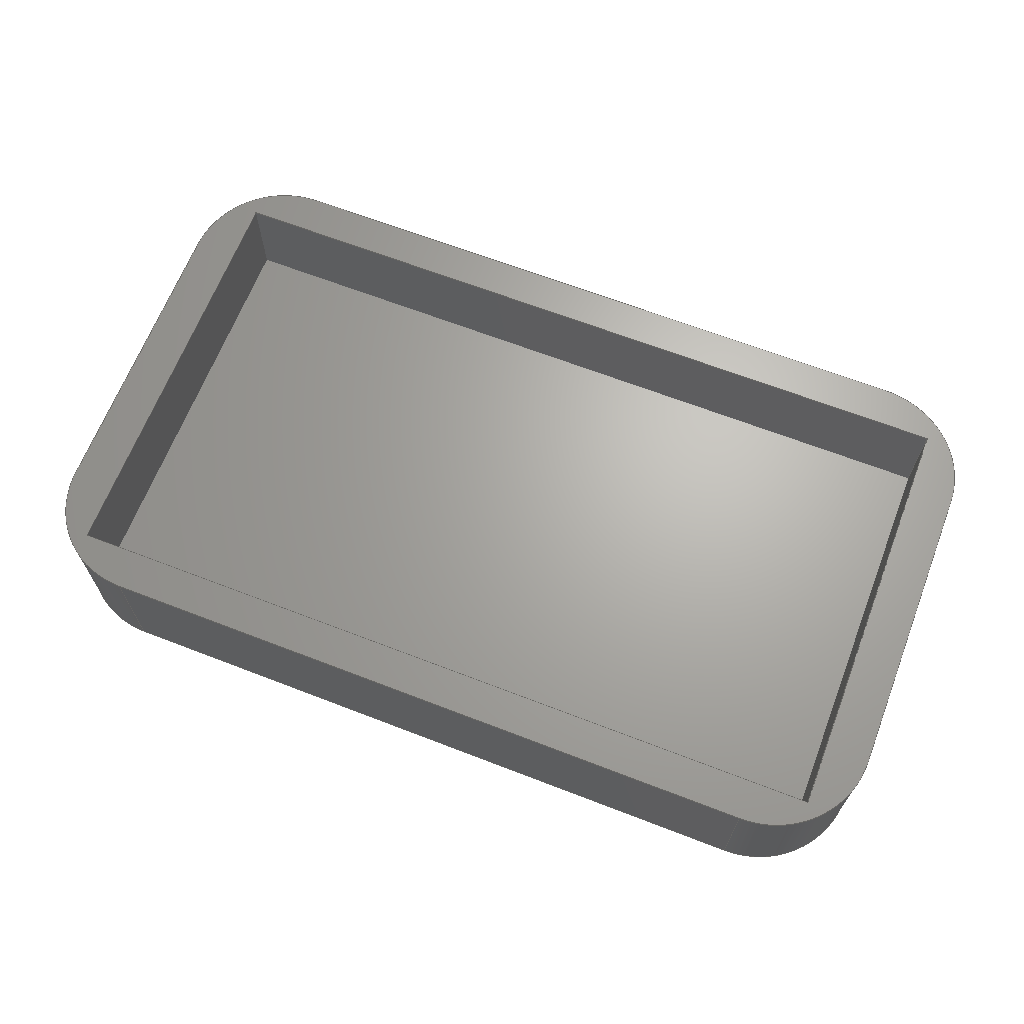
<metadata>
{"format":"step","ext":"step","renderer":"f3d","projection":"perspective","resolution":1024,"background":"white","views":[{"elev":66.3,"azim":-158.8,"up":"+Y"}]}
</metadata>
<code>
ISO-10303-21;
DATA;
#1=MECHANICAL_DESIGN_GEOMETRIC_PRESENTATION_REPRESENTATION('',(#4),#456);
#2=SHAPE_REPRESENTATION_RELATIONSHIP('SRR','None',#463,#3);
#3=ADVANCED_BREP_SHAPE_REPRESENTATION('',(#5),#455);
#4=STYLED_ITEM('',(#472),#5);
#5=MANIFOLD_SOLID_BREP('Body2',#264);
#6=FACE_BOUND('',#48,.T.);
#7=CIRCLE('',#285,7.62);
#8=CIRCLE('',#286,7.62);
#9=CIRCLE('',#289,7.62);
#10=CIRCLE('',#290,7.62);
#11=CIRCLE('',#293,7.62);
#12=CIRCLE('',#294,7.62);
#13=CIRCLE('',#297,7.62);
#14=CIRCLE('',#298,7.62);
#15=CYLINDRICAL_SURFACE('',#284,7.62);
#16=CYLINDRICAL_SURFACE('',#288,7.62);
#17=CYLINDRICAL_SURFACE('',#292,7.62);
#18=CYLINDRICAL_SURFACE('',#296,7.62);
#19=FACE_OUTER_BOUND('',#34,.T.);
#20=FACE_OUTER_BOUND('',#35,.T.);
#21=FACE_OUTER_BOUND('',#36,.T.);
#22=FACE_OUTER_BOUND('',#37,.T.);
#23=FACE_OUTER_BOUND('',#38,.T.);
#24=FACE_OUTER_BOUND('',#39,.T.);
#25=FACE_OUTER_BOUND('',#40,.T.);
#26=FACE_OUTER_BOUND('',#41,.T.);
#27=FACE_OUTER_BOUND('',#42,.T.);
#28=FACE_OUTER_BOUND('',#43,.T.);
#29=FACE_OUTER_BOUND('',#44,.T.);
#30=FACE_OUTER_BOUND('',#45,.T.);
#31=FACE_OUTER_BOUND('',#46,.T.);
#32=FACE_OUTER_BOUND('',#47,.T.);
#33=FACE_OUTER_BOUND('',#49,.T.);
#34=EDGE_LOOP('',(#166,#167,#168,#169));
#35=EDGE_LOOP('',(#170,#171,#172,#173));
#36=EDGE_LOOP('',(#174,#175,#176,#177));
#37=EDGE_LOOP('',(#178,#179,#180,#181));
#38=EDGE_LOOP('',(#182,#183,#184,#185));
#39=EDGE_LOOP('',(#186,#187,#188,#189));
#40=EDGE_LOOP('',(#190,#191,#192,#193));
#41=EDGE_LOOP('',(#194,#195,#196,#197));
#42=EDGE_LOOP('',(#198,#199,#200,#201));
#43=EDGE_LOOP('',(#202,#203,#204,#205));
#44=EDGE_LOOP('',(#206,#207,#208,#209));
#45=EDGE_LOOP('',(#210,#211,#212,#213));
#46=EDGE_LOOP('',(#214,#215,#216,#217));
#47=EDGE_LOOP('',(#218,#219,#220,#221,#222,#223,#224,#225));
#48=EDGE_LOOP('',(#226,#227,#228,#229));
#49=EDGE_LOOP('',(#230,#231,#232,#233,#234,#235,#236,#237));
#50=LINE('',#381,#78);
#51=LINE('',#383,#79);
#52=LINE('',#385,#80);
#53=LINE('',#386,#81);
#54=LINE('',#389,#82);
#55=LINE('',#391,#83);
#56=LINE('',#392,#84);
#57=LINE('',#395,#85);
#58=LINE('',#397,#86);
#59=LINE('',#398,#87);
#60=LINE('',#400,#88);
#61=LINE('',#401,#89);
#62=LINE('',#406,#90);
#63=LINE('',#408,#91);
#64=LINE('',#410,#92);
#65=LINE('',#411,#93);
#66=LINE('',#417,#94);
#67=LINE('',#420,#95);
#68=LINE('',#422,#96);
#69=LINE('',#423,#97);
#70=LINE('',#429,#98);
#71=LINE('',#432,#99);
#72=LINE('',#434,#100);
#73=LINE('',#435,#101);
#74=LINE('',#441,#102);
#75=LINE('',#444,#103);
#76=LINE('',#446,#104);
#77=LINE('',#447,#105);
#78=VECTOR('',#305,1);
#79=VECTOR('',#306,1);
#80=VECTOR('',#307,1);
#81=VECTOR('',#308,1);
#82=VECTOR('',#311,1);
#83=VECTOR('',#312,1);
#84=VECTOR('',#313,1);
#85=VECTOR('',#316,1);
#86=VECTOR('',#317,1);
#87=VECTOR('',#318,1);
#88=VECTOR('',#321,1);
#89=VECTOR('',#322,1);
#90=VECTOR('',#327,1);
#91=VECTOR('',#328,1);
#92=VECTOR('',#329,1);
#93=VECTOR('',#330,1);
#94=VECTOR('',#337,1);
#95=VECTOR('',#340,1);
#96=VECTOR('',#341,1);
#97=VECTOR('',#342,1);
#98=VECTOR('',#349,1);
#99=VECTOR('',#352,1);
#100=VECTOR('',#353,1);
#101=VECTOR('',#354,1);
#102=VECTOR('',#361,1);
#103=VECTOR('',#364,1);
#104=VECTOR('',#365,1);
#105=VECTOR('',#366,1);
#106=VERTEX_POINT('',#379);
#107=VERTEX_POINT('',#380);
#108=VERTEX_POINT('',#382);
#109=VERTEX_POINT('',#384);
#110=VERTEX_POINT('',#388);
#111=VERTEX_POINT('',#390);
#112=VERTEX_POINT('',#394);
#113=VERTEX_POINT('',#396);
#114=VERTEX_POINT('',#404);
#115=VERTEX_POINT('',#405);
#116=VERTEX_POINT('',#407);
#117=VERTEX_POINT('',#409);
#118=VERTEX_POINT('',#413);
#119=VERTEX_POINT('',#415);
#120=VERTEX_POINT('',#419);
#121=VERTEX_POINT('',#421);
#122=VERTEX_POINT('',#425);
#123=VERTEX_POINT('',#427);
#124=VERTEX_POINT('',#431);
#125=VERTEX_POINT('',#433);
#126=VERTEX_POINT('',#437);
#127=VERTEX_POINT('',#439);
#128=VERTEX_POINT('',#443);
#129=VERTEX_POINT('',#445);
#130=EDGE_CURVE('',#106,#107,#50,.T.);
#131=EDGE_CURVE('',#106,#108,#51,.T.);
#132=EDGE_CURVE('',#108,#109,#52,.T.);
#133=EDGE_CURVE('',#107,#109,#53,.T.);
#134=EDGE_CURVE('',#110,#106,#54,.T.);
#135=EDGE_CURVE('',#110,#111,#55,.T.);
#136=EDGE_CURVE('',#111,#108,#56,.T.);
#137=EDGE_CURVE('',#112,#110,#57,.T.);
#138=EDGE_CURVE('',#112,#113,#58,.T.);
#139=EDGE_CURVE('',#113,#111,#59,.T.);
#140=EDGE_CURVE('',#107,#112,#60,.T.);
#141=EDGE_CURVE('',#109,#113,#61,.T.);
#142=EDGE_CURVE('',#114,#115,#62,.T.);
#143=EDGE_CURVE('',#115,#116,#63,.T.);
#144=EDGE_CURVE('',#117,#116,#64,.T.);
#145=EDGE_CURVE('',#114,#117,#65,.T.);
#146=EDGE_CURVE('',#114,#118,#7,.T.);
#147=EDGE_CURVE('',#119,#117,#8,.T.);
#148=EDGE_CURVE('',#118,#119,#66,.T.);
#149=EDGE_CURVE('',#120,#118,#67,.T.);
#150=EDGE_CURVE('',#121,#119,#68,.T.);
#151=EDGE_CURVE('',#120,#121,#69,.T.);
#152=EDGE_CURVE('',#120,#122,#9,.T.);
#153=EDGE_CURVE('',#123,#121,#10,.T.);
#154=EDGE_CURVE('',#122,#123,#70,.T.);
#155=EDGE_CURVE('',#124,#122,#71,.T.);
#156=EDGE_CURVE('',#125,#123,#72,.T.);
#157=EDGE_CURVE('',#124,#125,#73,.T.);
#158=EDGE_CURVE('',#124,#126,#11,.T.);
#159=EDGE_CURVE('',#127,#125,#12,.T.);
#160=EDGE_CURVE('',#126,#127,#74,.T.);
#161=EDGE_CURVE('',#128,#126,#75,.T.);
#162=EDGE_CURVE('',#129,#127,#76,.T.);
#163=EDGE_CURVE('',#128,#129,#77,.T.);
#164=EDGE_CURVE('',#128,#115,#13,.T.);
#165=EDGE_CURVE('',#116,#129,#14,.T.);
#166=ORIENTED_EDGE('',*,*,#130,.F.);
#167=ORIENTED_EDGE('',*,*,#131,.T.);
#168=ORIENTED_EDGE('',*,*,#132,.T.);
#169=ORIENTED_EDGE('',*,*,#133,.F.);
#170=ORIENTED_EDGE('',*,*,#134,.F.);
#171=ORIENTED_EDGE('',*,*,#135,.T.);
#172=ORIENTED_EDGE('',*,*,#136,.T.);
#173=ORIENTED_EDGE('',*,*,#131,.F.);
#174=ORIENTED_EDGE('',*,*,#137,.F.);
#175=ORIENTED_EDGE('',*,*,#138,.T.);
#176=ORIENTED_EDGE('',*,*,#139,.T.);
#177=ORIENTED_EDGE('',*,*,#135,.F.);
#178=ORIENTED_EDGE('',*,*,#140,.F.);
#179=ORIENTED_EDGE('',*,*,#133,.T.);
#180=ORIENTED_EDGE('',*,*,#141,.T.);
#181=ORIENTED_EDGE('',*,*,#138,.F.);
#182=ORIENTED_EDGE('',*,*,#141,.F.);
#183=ORIENTED_EDGE('',*,*,#132,.F.);
#184=ORIENTED_EDGE('',*,*,#136,.F.);
#185=ORIENTED_EDGE('',*,*,#139,.F.);
#186=ORIENTED_EDGE('',*,*,#142,.T.);
#187=ORIENTED_EDGE('',*,*,#143,.T.);
#188=ORIENTED_EDGE('',*,*,#144,.F.);
#189=ORIENTED_EDGE('',*,*,#145,.F.);
#190=ORIENTED_EDGE('',*,*,#146,.F.);
#191=ORIENTED_EDGE('',*,*,#145,.T.);
#192=ORIENTED_EDGE('',*,*,#147,.F.);
#193=ORIENTED_EDGE('',*,*,#148,.F.);
#194=ORIENTED_EDGE('',*,*,#149,.T.);
#195=ORIENTED_EDGE('',*,*,#148,.T.);
#196=ORIENTED_EDGE('',*,*,#150,.F.);
#197=ORIENTED_EDGE('',*,*,#151,.F.);
#198=ORIENTED_EDGE('',*,*,#152,.F.);
#199=ORIENTED_EDGE('',*,*,#151,.T.);
#200=ORIENTED_EDGE('',*,*,#153,.F.);
#201=ORIENTED_EDGE('',*,*,#154,.F.);
#202=ORIENTED_EDGE('',*,*,#155,.T.);
#203=ORIENTED_EDGE('',*,*,#154,.T.);
#204=ORIENTED_EDGE('',*,*,#156,.F.);
#205=ORIENTED_EDGE('',*,*,#157,.F.);
#206=ORIENTED_EDGE('',*,*,#158,.F.);
#207=ORIENTED_EDGE('',*,*,#157,.T.);
#208=ORIENTED_EDGE('',*,*,#159,.F.);
#209=ORIENTED_EDGE('',*,*,#160,.F.);
#210=ORIENTED_EDGE('',*,*,#161,.T.);
#211=ORIENTED_EDGE('',*,*,#160,.T.);
#212=ORIENTED_EDGE('',*,*,#162,.F.);
#213=ORIENTED_EDGE('',*,*,#163,.F.);
#214=ORIENTED_EDGE('',*,*,#164,.F.);
#215=ORIENTED_EDGE('',*,*,#163,.T.);
#216=ORIENTED_EDGE('',*,*,#165,.F.);
#217=ORIENTED_EDGE('',*,*,#143,.F.);
#218=ORIENTED_EDGE('',*,*,#164,.T.);
#219=ORIENTED_EDGE('',*,*,#142,.F.);
#220=ORIENTED_EDGE('',*,*,#146,.T.);
#221=ORIENTED_EDGE('',*,*,#149,.F.);
#222=ORIENTED_EDGE('',*,*,#152,.T.);
#223=ORIENTED_EDGE('',*,*,#155,.F.);
#224=ORIENTED_EDGE('',*,*,#158,.T.);
#225=ORIENTED_EDGE('',*,*,#161,.F.);
#226=ORIENTED_EDGE('',*,*,#130,.T.);
#227=ORIENTED_EDGE('',*,*,#140,.T.);
#228=ORIENTED_EDGE('',*,*,#137,.T.);
#229=ORIENTED_EDGE('',*,*,#134,.T.);
#230=ORIENTED_EDGE('',*,*,#165,.T.);
#231=ORIENTED_EDGE('',*,*,#162,.T.);
#232=ORIENTED_EDGE('',*,*,#159,.T.);
#233=ORIENTED_EDGE('',*,*,#156,.T.);
#234=ORIENTED_EDGE('',*,*,#153,.T.);
#235=ORIENTED_EDGE('',*,*,#150,.T.);
#236=ORIENTED_EDGE('',*,*,#147,.T.);
#237=ORIENTED_EDGE('',*,*,#144,.T.);
#238=PLANE('',#278);
#239=PLANE('',#279);
#240=PLANE('',#280);
#241=PLANE('',#281);
#242=PLANE('',#282);
#243=PLANE('',#283);
#244=PLANE('',#287);
#245=PLANE('',#291);
#246=PLANE('',#295);
#247=PLANE('',#299);
#248=PLANE('',#300);
#249=ADVANCED_FACE('',(#19),#238,.F.);
#250=ADVANCED_FACE('',(#20),#239,.F.);
#251=ADVANCED_FACE('',(#21),#240,.F.);
#252=ADVANCED_FACE('',(#22),#241,.F.);
#253=ADVANCED_FACE('',(#23),#242,.F.);
#254=ADVANCED_FACE('',(#24),#243,.T.);
#255=ADVANCED_FACE('',(#25),#15,.T.);
#256=ADVANCED_FACE('',(#26),#244,.T.);
#257=ADVANCED_FACE('',(#27),#16,.T.);
#258=ADVANCED_FACE('',(#28),#245,.T.);
#259=ADVANCED_FACE('',(#29),#17,.T.);
#260=ADVANCED_FACE('',(#30),#246,.T.);
#261=ADVANCED_FACE('',(#31),#18,.T.);
#262=ADVANCED_FACE('',(#32,#6),#247,.T.);
#263=ADVANCED_FACE('',(#33),#248,.F.);
#264=CLOSED_SHELL('',(#249,#250,#251,#252,#253,#254,#255,#256,#257,#258,
#259,#260,#261,#262,#263));
#265=DERIVED_UNIT_ELEMENT(#267,1);
#266=DERIVED_UNIT_ELEMENT(#458,3);
#267=(
MASS_UNIT()
NAMED_UNIT(*)
SI_UNIT(.KILO.,.GRAM.)
);
#268=DERIVED_UNIT((#265,#266));
#269=MEASURE_REPRESENTATION_ITEM('density measure',
POSITIVE_RATIO_MEASURE(7850),#268);
#270=PROPERTY_DEFINITION_REPRESENTATION(#275,#272);
#271=PROPERTY_DEFINITION_REPRESENTATION(#276,#273);
#272=REPRESENTATION('material name',(#274),#455);
#273=REPRESENTATION('density',(#269),#455);
#274=DESCRIPTIVE_REPRESENTATION_ITEM('Steel','Steel');
#275=PROPERTY_DEFINITION('material property','material name',#465);
#276=PROPERTY_DEFINITION('material property','density of part',#465);
#277=AXIS2_PLACEMENT_3D('placement',#377,#301,#302);
#278=AXIS2_PLACEMENT_3D('',#378,#303,#304);
#279=AXIS2_PLACEMENT_3D('',#387,#309,#310);
#280=AXIS2_PLACEMENT_3D('',#393,#314,#315);
#281=AXIS2_PLACEMENT_3D('',#399,#319,#320);
#282=AXIS2_PLACEMENT_3D('',#402,#323,#324);
#283=AXIS2_PLACEMENT_3D('',#403,#325,#326);
#284=AXIS2_PLACEMENT_3D('',#412,#331,#332);
#285=AXIS2_PLACEMENT_3D('',#414,#333,#334);
#286=AXIS2_PLACEMENT_3D('',#416,#335,#336);
#287=AXIS2_PLACEMENT_3D('',#418,#338,#339);
#288=AXIS2_PLACEMENT_3D('',#424,#343,#344);
#289=AXIS2_PLACEMENT_3D('',#426,#345,#346);
#290=AXIS2_PLACEMENT_3D('',#428,#347,#348);
#291=AXIS2_PLACEMENT_3D('',#430,#350,#351);
#292=AXIS2_PLACEMENT_3D('',#436,#355,#356);
#293=AXIS2_PLACEMENT_3D('',#438,#357,#358);
#294=AXIS2_PLACEMENT_3D('',#440,#359,#360);
#295=AXIS2_PLACEMENT_3D('',#442,#362,#363);
#296=AXIS2_PLACEMENT_3D('',#448,#367,#368);
#297=AXIS2_PLACEMENT_3D('',#449,#369,#370);
#298=AXIS2_PLACEMENT_3D('',#450,#371,#372);
#299=AXIS2_PLACEMENT_3D('',#451,#373,#374);
#300=AXIS2_PLACEMENT_3D('',#452,#375,#376);
#301=DIRECTION('axis',(0,0,1));
#302=DIRECTION('refdir',(1,0,0));
#303=DIRECTION('center_axis',(-1,0,0));
#304=DIRECTION('ref_axis',(0,0,-1));
#305=DIRECTION('',(0,0,-1));
#306=DIRECTION('',(0,-1,0));
#307=DIRECTION('',(0,0,-1));
#308=DIRECTION('',(0,-1,0));
#309=DIRECTION('center_axis',(0,0,1));
#310=DIRECTION('ref_axis',(-1,0,0));
#311=DIRECTION('',(-1,0,0));
#312=DIRECTION('',(0,-1,0));
#313=DIRECTION('',(-1,0,0));
#314=DIRECTION('center_axis',(1,0,0));
#315=DIRECTION('ref_axis',(0,0,1));
#316=DIRECTION('',(0,0,1));
#317=DIRECTION('',(0,-1,0));
#318=DIRECTION('',(0,0,1));
#319=DIRECTION('center_axis',(0,0,-1));
#320=DIRECTION('ref_axis',(1,0,0));
#321=DIRECTION('',(1,0,0));
#322=DIRECTION('',(1,0,0));
#323=DIRECTION('center_axis',(0,-1,0));
#324=DIRECTION('ref_axis',(0,0,-1));
#325=DIRECTION('center_axis',(1,0,0));
#326=DIRECTION('ref_axis',(0,0,1));
#327=DIRECTION('',(0,0,1));
#328=DIRECTION('',(0,-1,0));
#329=DIRECTION('',(0,0,1));
#330=DIRECTION('',(0,-1,0));
#331=DIRECTION('center_axis',(0,-1,0));
#332=DIRECTION('ref_axis',(1,0,6.994e-16));
#333=DIRECTION('center_axis',(0,1,0));
#334=DIRECTION('ref_axis',(1,0,6.994e-16));
#335=DIRECTION('center_axis',(0,-1,0));
#336=DIRECTION('ref_axis',(1,0,6.994e-16));
#337=DIRECTION('',(0,-1,0));
#338=DIRECTION('center_axis',(6.994e-17,0,-1));
#339=DIRECTION('ref_axis',(1,0,6.994e-17));
#340=DIRECTION('',(1,0,6.994e-17));
#341=DIRECTION('',(1,0,6.994e-17));
#342=DIRECTION('',(0,-1,0));
#343=DIRECTION('center_axis',(0,-1,0));
#344=DIRECTION('ref_axis',(4.662e-16,0,-1));
#345=DIRECTION('center_axis',(0,1,0));
#346=DIRECTION('ref_axis',(4.662e-16,0,-1));
#347=DIRECTION('center_axis',(0,-1,0));
#348=DIRECTION('ref_axis',(4.662e-16,0,-1));
#349=DIRECTION('',(0,-1,0));
#350=DIRECTION('center_axis',(-1,0,-3.108e-16));
#351=DIRECTION('ref_axis',(3.108e-16,0,-1));
#352=DIRECTION('',(3.108e-16,0,-1));
#353=DIRECTION('',(3.108e-16,0,-1));
#354=DIRECTION('',(0,-1,0));
#355=DIRECTION('center_axis',(0,-1,0));
#356=DIRECTION('ref_axis',(-1,0,-6.994e-16));
#357=DIRECTION('center_axis',(0,1,0));
#358=DIRECTION('ref_axis',(-1,0,-6.994e-16));
#359=DIRECTION('center_axis',(0,-1,0));
#360=DIRECTION('ref_axis',(-1,0,-6.994e-16));
#361=DIRECTION('',(0,-1,0));
#362=DIRECTION('center_axis',(0,0,1));
#363=DIRECTION('ref_axis',(-1,0,0));
#364=DIRECTION('',(-1,0,0));
#365=DIRECTION('',(-1,0,0));
#366=DIRECTION('',(0,-1,0));
#367=DIRECTION('center_axis',(0,-1,0));
#368=DIRECTION('ref_axis',(-4.662e-16,0,1));
#369=DIRECTION('center_axis',(0,1,0));
#370=DIRECTION('ref_axis',(-4.662e-16,0,1));
#371=DIRECTION('center_axis',(0,-1,0));
#372=DIRECTION('ref_axis',(-4.662e-16,0,1));
#373=DIRECTION('center_axis',(0,1,0));
#374=DIRECTION('ref_axis',(1,0,0));
#375=DIRECTION('center_axis',(0,1,0));
#376=DIRECTION('ref_axis',(1,0,0));
#377=CARTESIAN_POINT('',(0,0,0));
#378=CARTESIAN_POINT('Origin',(-29.75,0,16.08));
#379=CARTESIAN_POINT('',(-29.75,0,16.08));
#380=CARTESIAN_POINT('',(-29.75,0,-16.08));
#381=CARTESIAN_POINT('',(-29.75,0,8.041));
#382=CARTESIAN_POINT('',(-29.75,-7.62,16.08));
#383=CARTESIAN_POINT('',(-29.75,0,16.08));
#384=CARTESIAN_POINT('',(-29.75,-7.62,-16.08));
#385=CARTESIAN_POINT('',(-29.75,-7.62,16.08));
#386=CARTESIAN_POINT('',(-29.75,0,-16.08));
#387=CARTESIAN_POINT('Origin',(29.75,0,16.08));
#388=CARTESIAN_POINT('',(29.75,0,16.08));
#389=CARTESIAN_POINT('',(14.87,0,16.08));
#390=CARTESIAN_POINT('',(29.75,-7.62,16.08));
#391=CARTESIAN_POINT('',(29.75,0,16.08));
#392=CARTESIAN_POINT('',(29.75,-7.62,16.08));
#393=CARTESIAN_POINT('Origin',(29.75,0,-16.08));
#394=CARTESIAN_POINT('',(29.75,0,-16.08));
#395=CARTESIAN_POINT('',(29.75,0,-8.041));
#396=CARTESIAN_POINT('',(29.75,-7.62,-16.08));
#397=CARTESIAN_POINT('',(29.75,0,-16.08));
#398=CARTESIAN_POINT('',(29.75,-7.62,-16.08));
#399=CARTESIAN_POINT('Origin',(-29.75,0,-16.08));
#400=CARTESIAN_POINT('',(-14.87,0,-16.08));
#401=CARTESIAN_POINT('',(-29.75,-7.62,-16.08));
#402=CARTESIAN_POINT('Origin',(0,-7.62,0));
#403=CARTESIAN_POINT('Origin',(33.02,0,-11.43));
#404=CARTESIAN_POINT('',(33.02,0,-11.43));
#405=CARTESIAN_POINT('',(33.02,0,11.43));
#406=CARTESIAN_POINT('',(33.02,0,-11.43));
#407=CARTESIAN_POINT('',(33.02,-10.16,11.43));
#408=CARTESIAN_POINT('',(33.02,0,11.43));
#409=CARTESIAN_POINT('',(33.02,-10.16,-11.43));
#410=CARTESIAN_POINT('',(33.02,-10.16,-11.43));
#411=CARTESIAN_POINT('',(33.02,0,-11.43));
#412=CARTESIAN_POINT('Origin',(25.4,0,-11.43));
#413=CARTESIAN_POINT('',(25.4,0,-19.05));
#414=CARTESIAN_POINT('Origin',(25.4,0,-11.43));
#415=CARTESIAN_POINT('',(25.4,-10.16,-19.05));
#416=CARTESIAN_POINT('Origin',(25.4,-10.16,-11.43));
#417=CARTESIAN_POINT('',(25.4,0,-19.05));
#418=CARTESIAN_POINT('Origin',(-25.4,0,-19.05));
#419=CARTESIAN_POINT('',(-25.4,0,-19.05));
#420=CARTESIAN_POINT('',(-25.4,0,-19.05));
#421=CARTESIAN_POINT('',(-25.4,-10.16,-19.05));
#422=CARTESIAN_POINT('',(-25.4,-10.16,-19.05));
#423=CARTESIAN_POINT('',(-25.4,0,-19.05));
#424=CARTESIAN_POINT('Origin',(-25.4,0,-11.43));
#425=CARTESIAN_POINT('',(-33.02,0,-11.43));
#426=CARTESIAN_POINT('Origin',(-25.4,0,-11.43));
#427=CARTESIAN_POINT('',(-33.02,-10.16,-11.43));
#428=CARTESIAN_POINT('Origin',(-25.4,-10.16,-11.43));
#429=CARTESIAN_POINT('',(-33.02,0,-11.43));
#430=CARTESIAN_POINT('Origin',(-33.02,0,11.43));
#431=CARTESIAN_POINT('',(-33.02,0,11.43));
#432=CARTESIAN_POINT('',(-33.02,0,11.43));
#433=CARTESIAN_POINT('',(-33.02,-10.16,11.43));
#434=CARTESIAN_POINT('',(-33.02,-10.16,11.43));
#435=CARTESIAN_POINT('',(-33.02,0,11.43));
#436=CARTESIAN_POINT('Origin',(-25.4,0,11.43));
#437=CARTESIAN_POINT('',(-25.4,0,19.05));
#438=CARTESIAN_POINT('Origin',(-25.4,0,11.43));
#439=CARTESIAN_POINT('',(-25.4,-10.16,19.05));
#440=CARTESIAN_POINT('Origin',(-25.4,-10.16,11.43));
#441=CARTESIAN_POINT('',(-25.4,0,19.05));
#442=CARTESIAN_POINT('Origin',(25.4,0,19.05));
#443=CARTESIAN_POINT('',(25.4,0,19.05));
#444=CARTESIAN_POINT('',(25.4,0,19.05));
#445=CARTESIAN_POINT('',(25.4,-10.16,19.05));
#446=CARTESIAN_POINT('',(25.4,-10.16,19.05));
#447=CARTESIAN_POINT('',(25.4,0,19.05));
#448=CARTESIAN_POINT('Origin',(25.4,0,11.43));
#449=CARTESIAN_POINT('Origin',(25.4,0,11.43));
#450=CARTESIAN_POINT('Origin',(25.4,-10.16,11.43));
#451=CARTESIAN_POINT('Origin',(0,0,0));
#452=CARTESIAN_POINT('Origin',(0,-10.16,0));
#453=UNCERTAINTY_MEASURE_WITH_UNIT(LENGTH_MEASURE(0.001),#457,
'DISTANCE_ACCURACY_VALUE',
'Maximum model space distance between geometric entities at asserted c
onnectivities');
#454=UNCERTAINTY_MEASURE_WITH_UNIT(LENGTH_MEASURE(0.001),#457,
'DISTANCE_ACCURACY_VALUE',
'Maximum model space distance between geometric entities at asserted c
onnectivities');
#455=(
GEOMETRIC_REPRESENTATION_CONTEXT(3)
GLOBAL_UNCERTAINTY_ASSIGNED_CONTEXT((#453))
GLOBAL_UNIT_ASSIGNED_CONTEXT((#457,#459,#460))
REPRESENTATION_CONTEXT('','3D')
);
#456=(
GEOMETRIC_REPRESENTATION_CONTEXT(3)
GLOBAL_UNCERTAINTY_ASSIGNED_CONTEXT((#454))
GLOBAL_UNIT_ASSIGNED_CONTEXT((#457,#459,#460))
REPRESENTATION_CONTEXT('','3D')
);
#457=(
LENGTH_UNIT()
NAMED_UNIT(*)
SI_UNIT(.CENTI.,.METRE.)
);
#458=(
LENGTH_UNIT()
NAMED_UNIT(*)
SI_UNIT($,.METRE.)
);
#459=(
NAMED_UNIT(*)
PLANE_ANGLE_UNIT()
SI_UNIT($,.RADIAN.)
);
#460=(
NAMED_UNIT(*)
SI_UNIT($,.STERADIAN.)
SOLID_ANGLE_UNIT()
);
#461=SHAPE_DEFINITION_REPRESENTATION(#462,#463);
#462=PRODUCT_DEFINITION_SHAPE('',$,#465);
#463=SHAPE_REPRESENTATION('',(#277),#455);
#464=PRODUCT_DEFINITION_CONTEXT('part definition',#469,'design');
#465=PRODUCT_DEFINITION('Tray','Tray v1',#466,#464);
#466=PRODUCT_DEFINITION_FORMATION('',$,#471);
#467=PRODUCT_RELATED_PRODUCT_CATEGORY('Tray v1','Tray v1',(#471));
#468=APPLICATION_PROTOCOL_DEFINITION('international standard',
'automotive_design',2009,#469);
#469=APPLICATION_CONTEXT(
'Core Data for Automotive Mechanical Design Process');
#470=PRODUCT_CONTEXT('part definition',#469,'mechanical');
#471=PRODUCT('Tray','Tray v1',$,(#470));
#472=PRESENTATION_STYLE_ASSIGNMENT((#473));
#473=SURFACE_STYLE_USAGE(.BOTH.,#474);
#474=SURFACE_SIDE_STYLE('',(#475));
#475=SURFACE_STYLE_FILL_AREA(#476);
#476=FILL_AREA_STYLE('LED (Blue)',(#477));
#477=FILL_AREA_STYLE_COLOUR('LED (Blue)',#478);
#478=COLOUR_RGB('LED (Blue)',0.1882,0.2314,0.5882);
ENDSEC;
END-ISO-10303-21;

</code>
